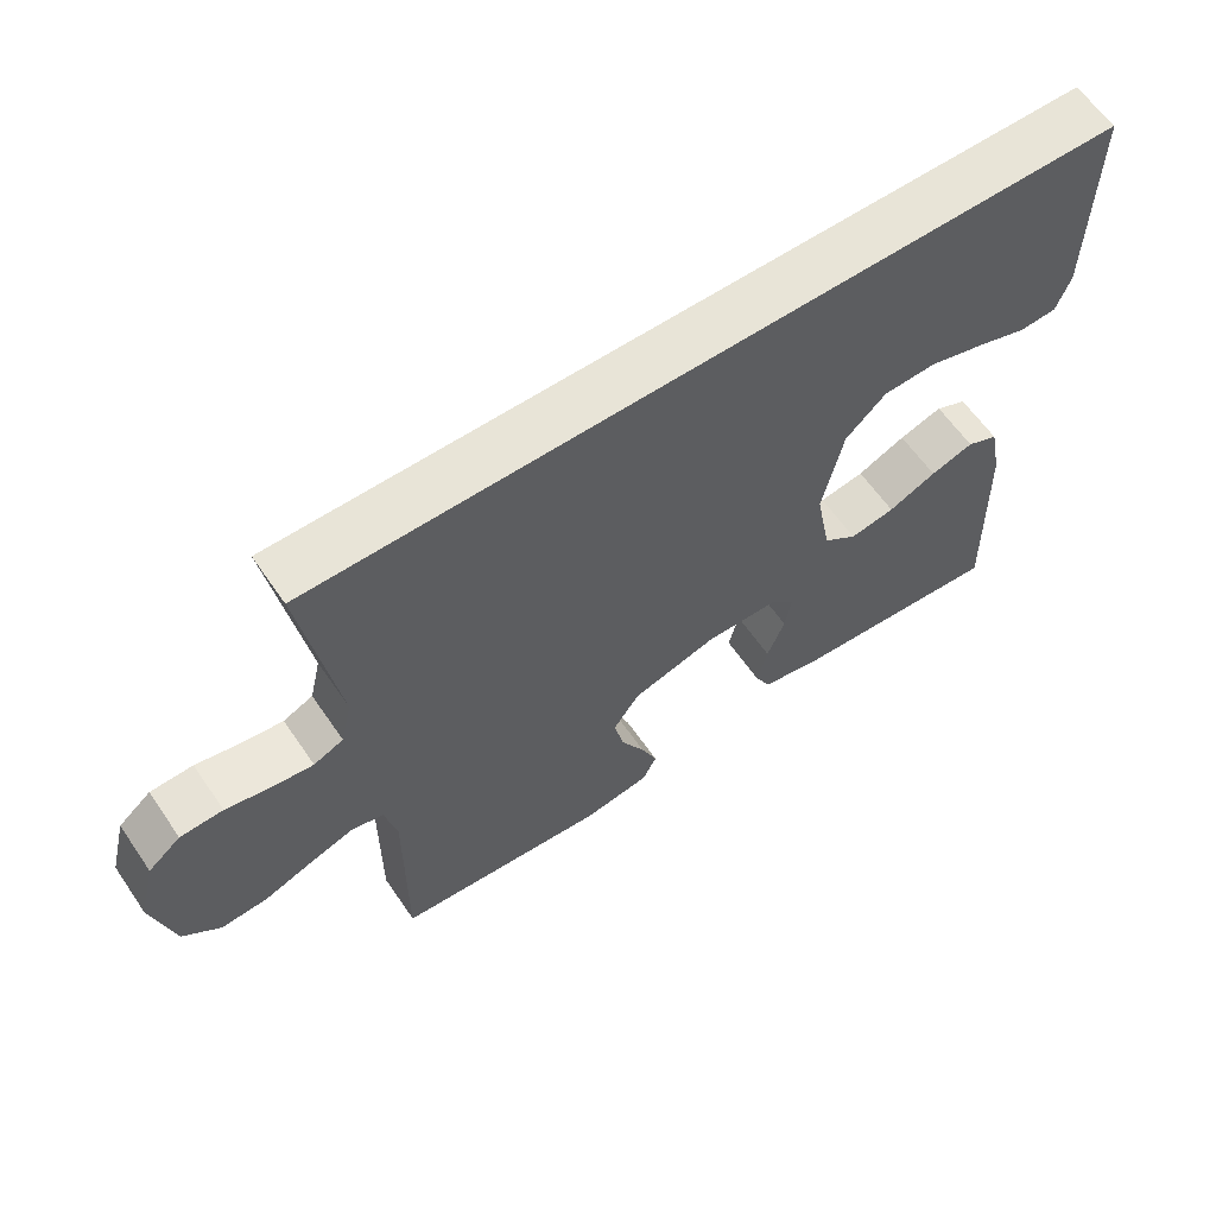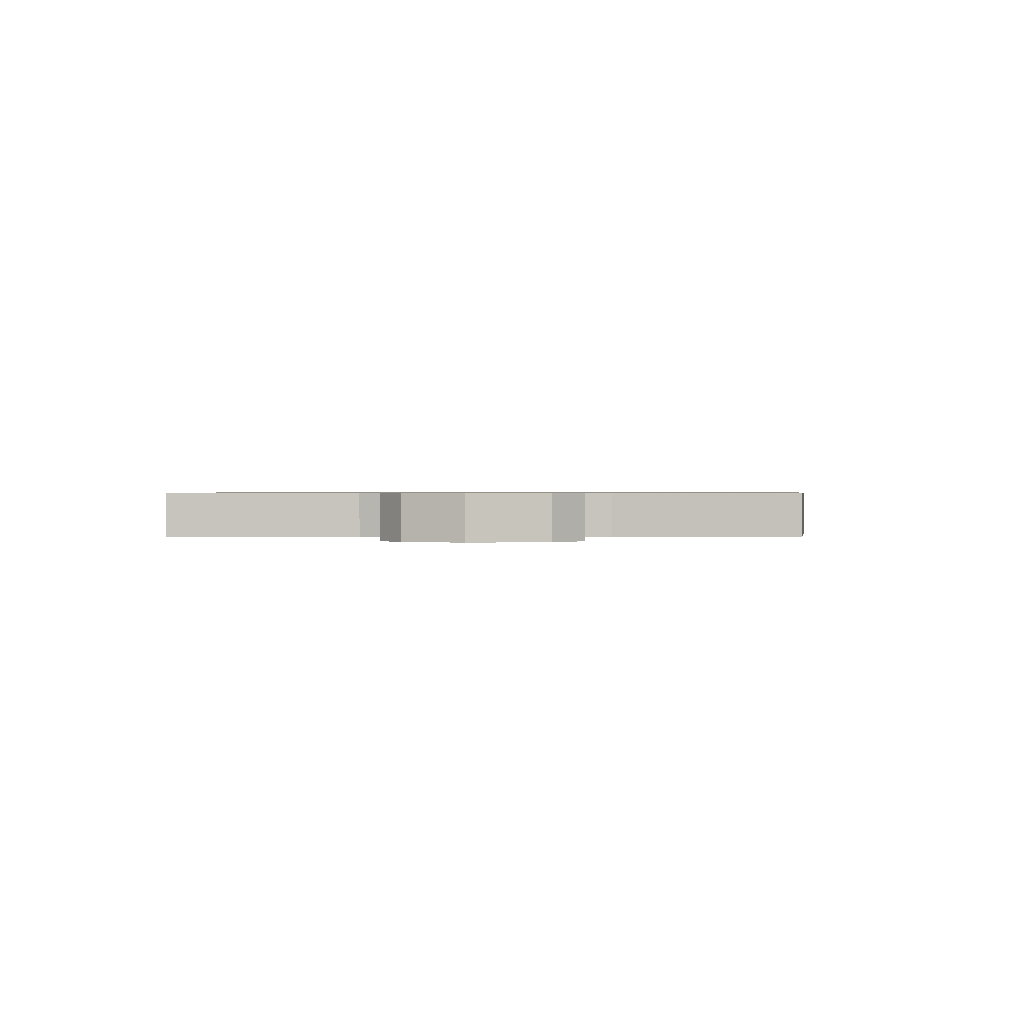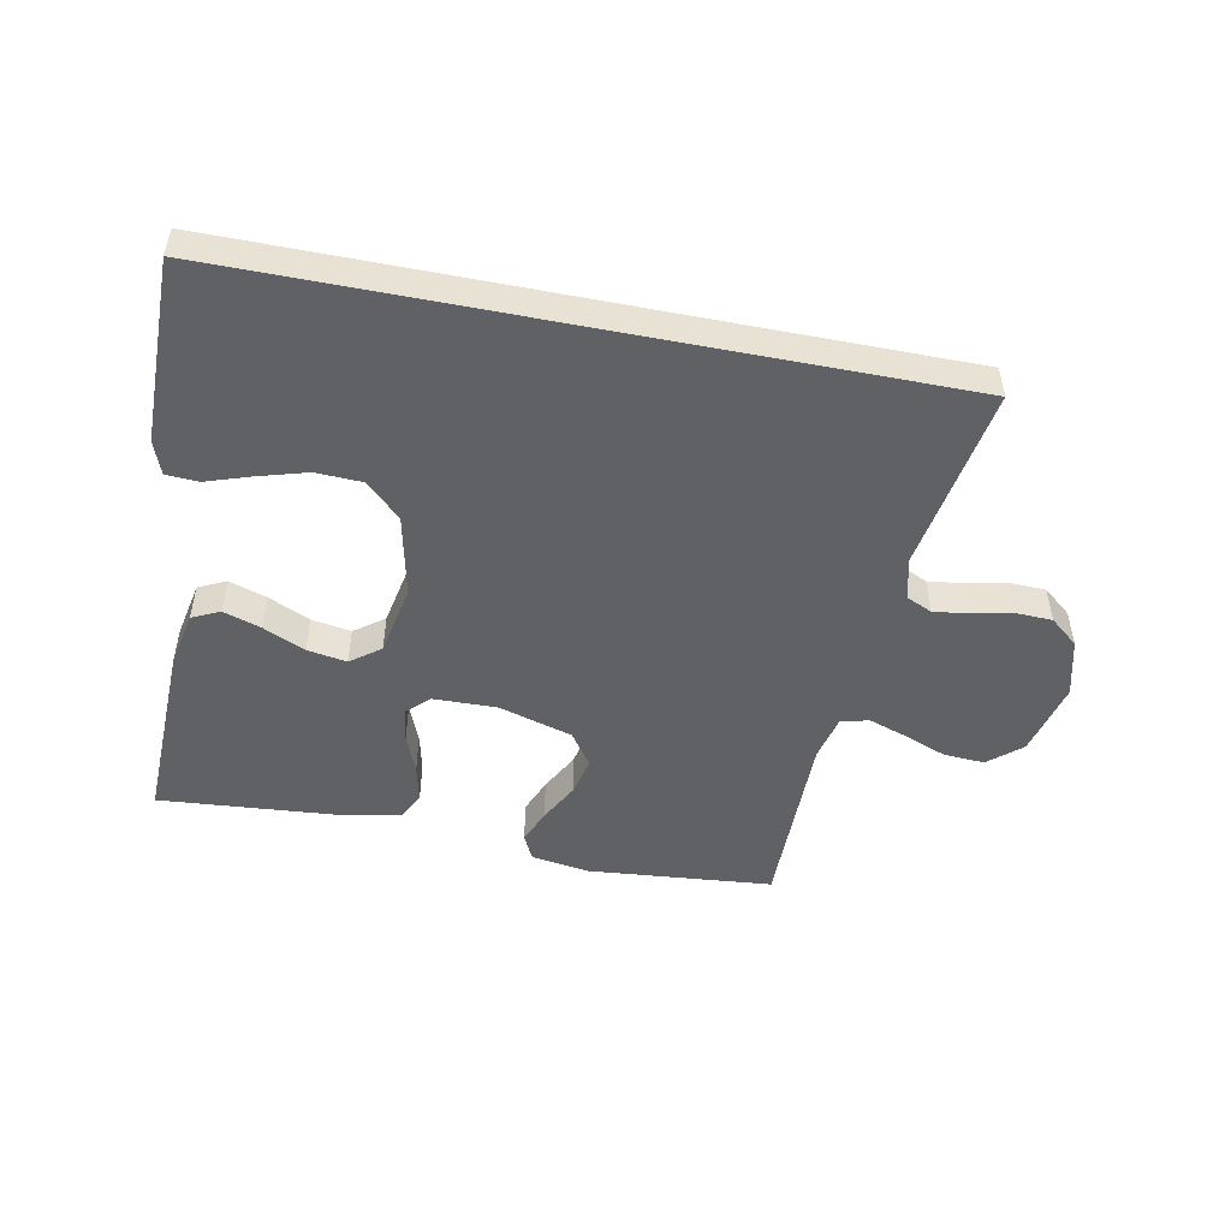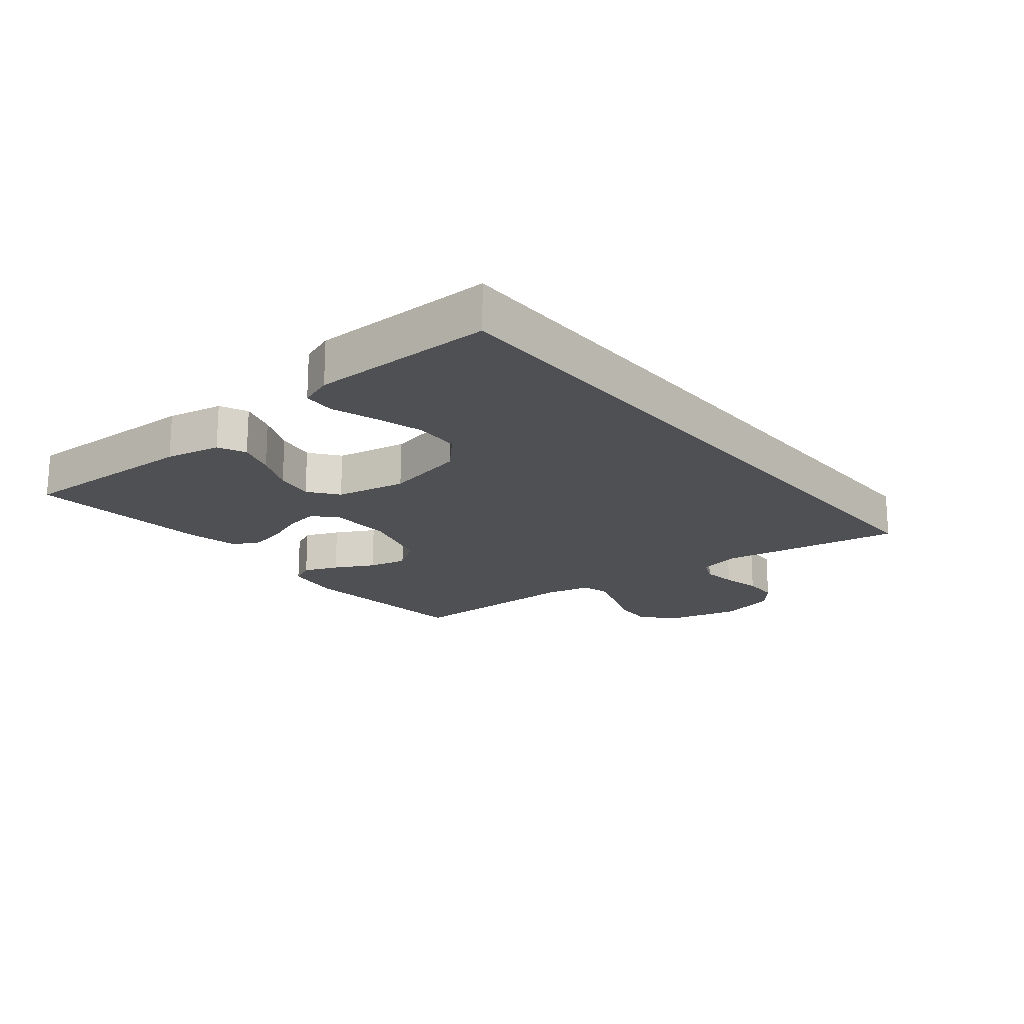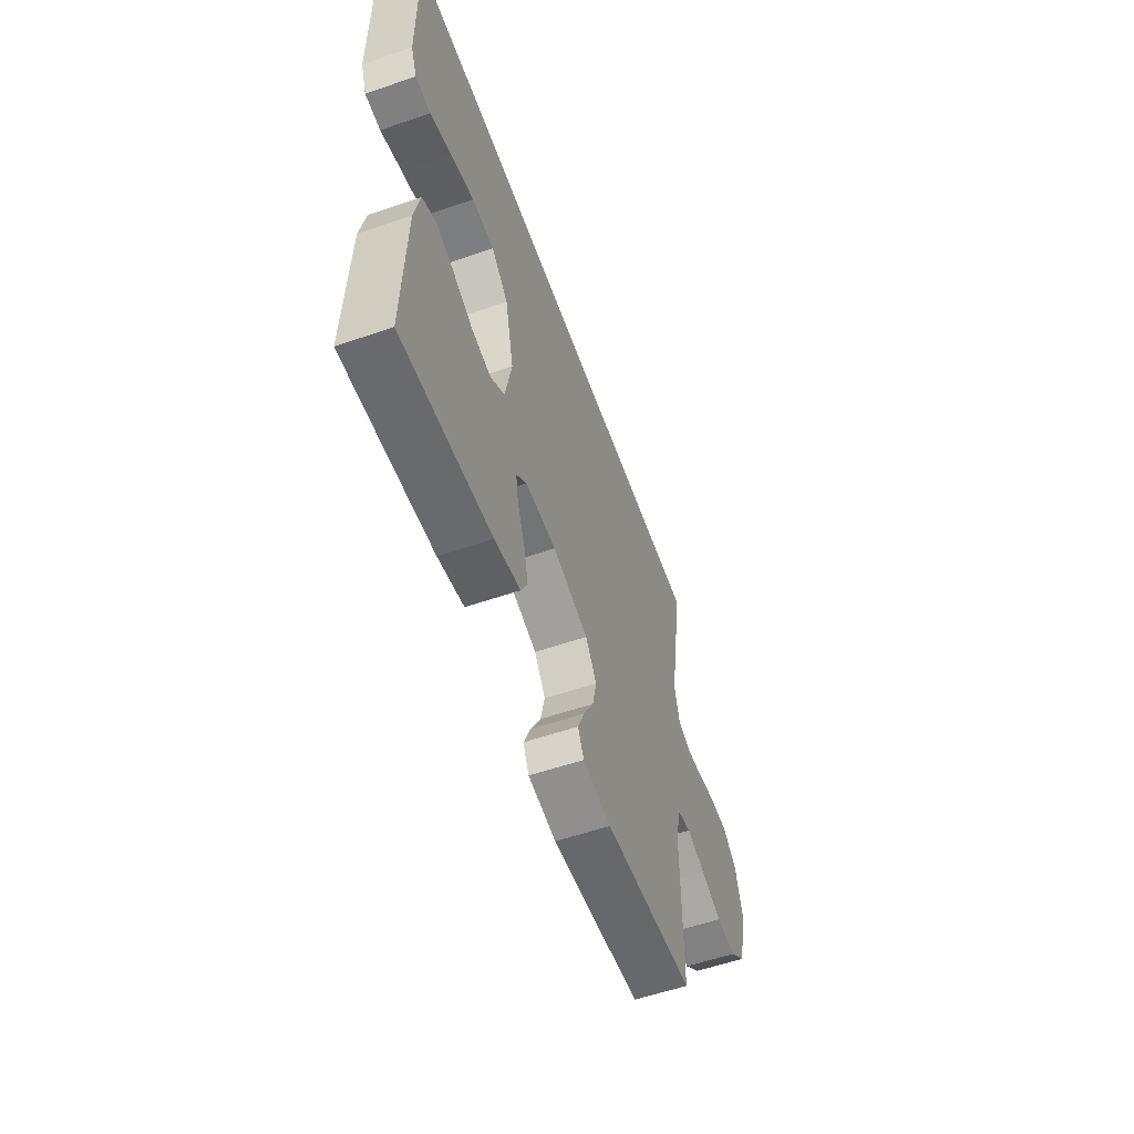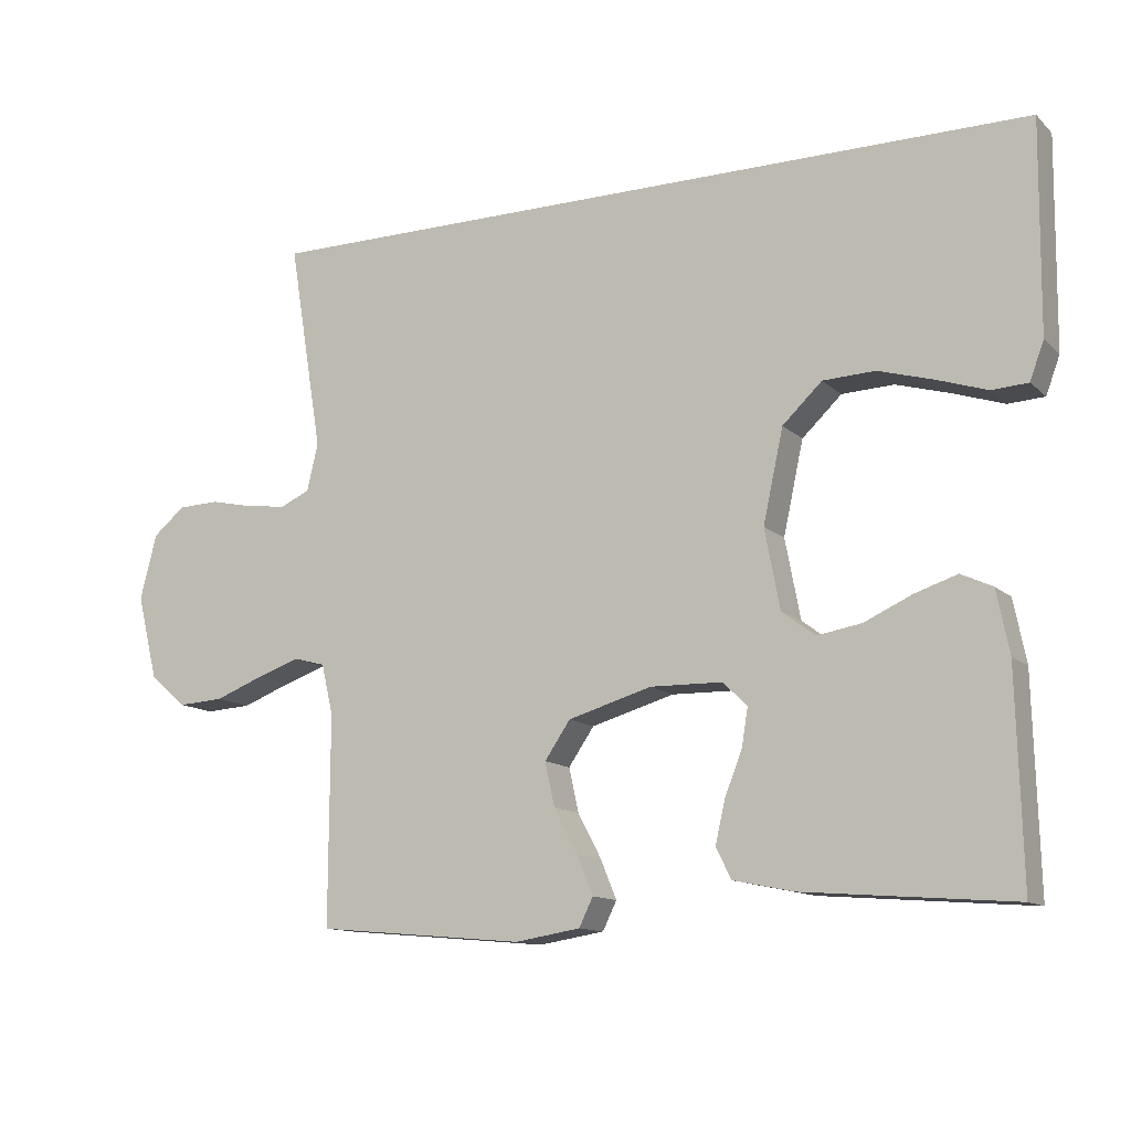
<metadata>
{"format":"obj","ext":"obj","renderer":"f3d","projection":"perspective","resolution":1024,"background":"white","views":[{"elev":61.3,"azim":145.6,"up":"+Z"},{"elev":0.7,"azim":94.4,"up":"+Y"},{"elev":-49.7,"azim":-11.2,"up":"+Y"},{"elev":-18.7,"azim":-51.0,"up":"+Y"},{"elev":-57.2,"azim":-70.3,"up":"+Z"},{"elev":-12.4,"azim":-152.5,"up":"+Z"}]}
</metadata>
<code>
v 0.5 0.07 -0.5
v 0.2 0.07 -0.527
v 0.106 0.07 -0.512
v 0.086 0.07 -0.471
v 0.109 0.07 -0.415
v 0.143 0.07 -0.351
v 0.157 0.07 -0.288
v 0.12 0.07 -0.234
v 0 0.07 -0.199
v -0.104 0.07 -0.201
v -0.139 0.07 -0.235
v -0.13 0.07 -0.29
v -0.105 0.07 -0.353
v -0.091 0.07 -0.414
v -0.113 0.07 -0.458
v -0.2 0.07 -0.476
v -0.5 0.07 -0.5
v -0.492 0.07 -0.2
v -0.474 0.07 -0.11
v -0.429 0.07 -0.089
v -0.368 0.07 -0.109
v -0.3 0.07 -0.14
v -0.236 0.07 -0.151
v -0.188 0.07 -0.115
v -0.166 0.07 0
v -0.195 0.07 0.133
v -0.252 0.07 0.187
v -0.327 0.07 0.19
v -0.406 0.07 0.167
v -0.478 0.07 0.143
v -0.53 0.07 0.146
v -0.55 0.07 0.2
v -0.553 0.07 0.5
v 0.582 0.07 0.5
v 0.533 0.07 0.2
v 0.549 0.07 0.132
v 0.591 0.07 0.113
v 0.648 0.07 0.12
v 0.712 0.07 0.134
v 0.772 0.07 0.132
v 0.818 0.07 0.094
v 0.842 0.07 0
v 0.812 0.07 -0.122
v 0.759 0.07 -0.167
v 0.693 0.07 -0.163
v 0.623 0.07 -0.136
v 0.561 0.07 -0.115
v 0.516 0.07 -0.127
v 0.499 0.07 -0.2
v 0.5 0 -0.5
v 0.2 0 -0.527
v 0.106 0 -0.512
v 0.086 0 -0.471
v 0.109 0 -0.415
v 0.143 0 -0.351
v 0.157 0 -0.288
v 0.12 0 -0.234
v 0 0 -0.199
v -0.104 0 -0.201
v -0.139 0 -0.235
v -0.13 0 -0.29
v -0.105 0 -0.353
v -0.091 0 -0.414
v -0.113 0 -0.458
v -0.2 0 -0.476
v -0.5 0 -0.5
v -0.492 0 -0.2
v -0.474 0 -0.11
v -0.429 0 -0.089
v -0.368 0 -0.109
v -0.3 0 -0.14
v -0.236 0 -0.151
v -0.188 0 -0.115
v -0.166 0 0
v -0.195 0 0.133
v -0.252 0 0.187
v -0.327 0 0.19
v -0.406 0 0.167
v -0.478 0 0.143
v -0.53 0 0.146
v -0.55 0 0.2
v -0.553 0 0.5
v 0.582 0 0.5
v 0.533 0 0.2
v 0.549 0 0.132
v 0.591 0 0.113
v 0.648 0 0.12
v 0.712 0 0.134
v 0.772 0 0.132
v 0.818 0 0.094
v 0.842 0 0
v 0.812 0 -0.122
v 0.759 0 -0.167
v 0.693 0 -0.163
v 0.623 0 -0.136
v 0.561 0 -0.115
v 0.516 0 -0.127
v 0.499 0 -0.2
f 43 44 45 46
f 43 46 47
f 42 43 47
f 41 42 47 48
f 38 39 40 41
f 37 38 41 48
f 32 33 34 35
f 29 30 31 32
f 28 29 32
f 27 28 32 35
f 26 27 35 36
f 19 20 21 22
f 17 18 19 22
f 17 22 23
f 16 17 23 24
f 12 13 14 15
f 11 12 15 16
f 3 4 5 6
f 1 2 3 6
f 49 1 6 7
f 48 49 7 8
f 37 48 8 9
f 25 26 36 37
f 25 37 9 10
f 11 16 24 25
f 10 11 25
f 95 94 93 92
f 96 95 92
f 96 92 91
f 97 96 91 90
f 90 89 88 87
f 97 90 87 86
f 84 83 82 81
f 81 80 79 78
f 81 78 77
f 84 81 77 76
f 85 84 76 75
f 71 70 69 68
f 71 68 67 66
f 72 71 66
f 73 72 66 65
f 64 63 62 61
f 65 64 61 60
f 55 54 53 52
f 55 52 51 50
f 56 55 50 98
f 57 56 98 97
f 58 57 97 86
f 86 85 75 74
f 59 58 86 74
f 74 73 65 60
f 74 60 59
f 1 50 51 2
f 2 51 52 3
f 3 52 53 4
f 4 53 54 5
f 5 54 55 6
f 6 55 56 7
f 7 56 57 8
f 8 57 58 9
f 9 58 59 10
f 10 59 60 11
f 11 60 61 12
f 12 61 62 13
f 13 62 63 14
f 14 63 64 15
f 15 64 65 16
f 16 65 66 17
f 17 66 67 18
f 18 67 68 19
f 19 68 69 20
f 20 69 70 21
f 21 70 71 22
f 22 71 72 23
f 23 72 73 24
f 24 73 74 25
f 25 74 75 26
f 26 75 76 27
f 27 76 77 28
f 28 77 78 29
f 29 78 79 30
f 30 79 80 31
f 31 80 81 32
f 32 81 82 33
f 33 82 83 34
f 34 83 84 35
f 35 84 85 36
f 36 85 86 37
f 37 86 87 38
f 38 87 88 39
f 39 88 89 40
f 40 89 90 41
f 41 90 91 42
f 42 91 92 43
f 43 92 93 44
f 44 93 94 45
f 45 94 95 46
f 46 95 96 47
f 47 96 97 48
f 48 97 98 49
f 49 98 50 1

</code>
